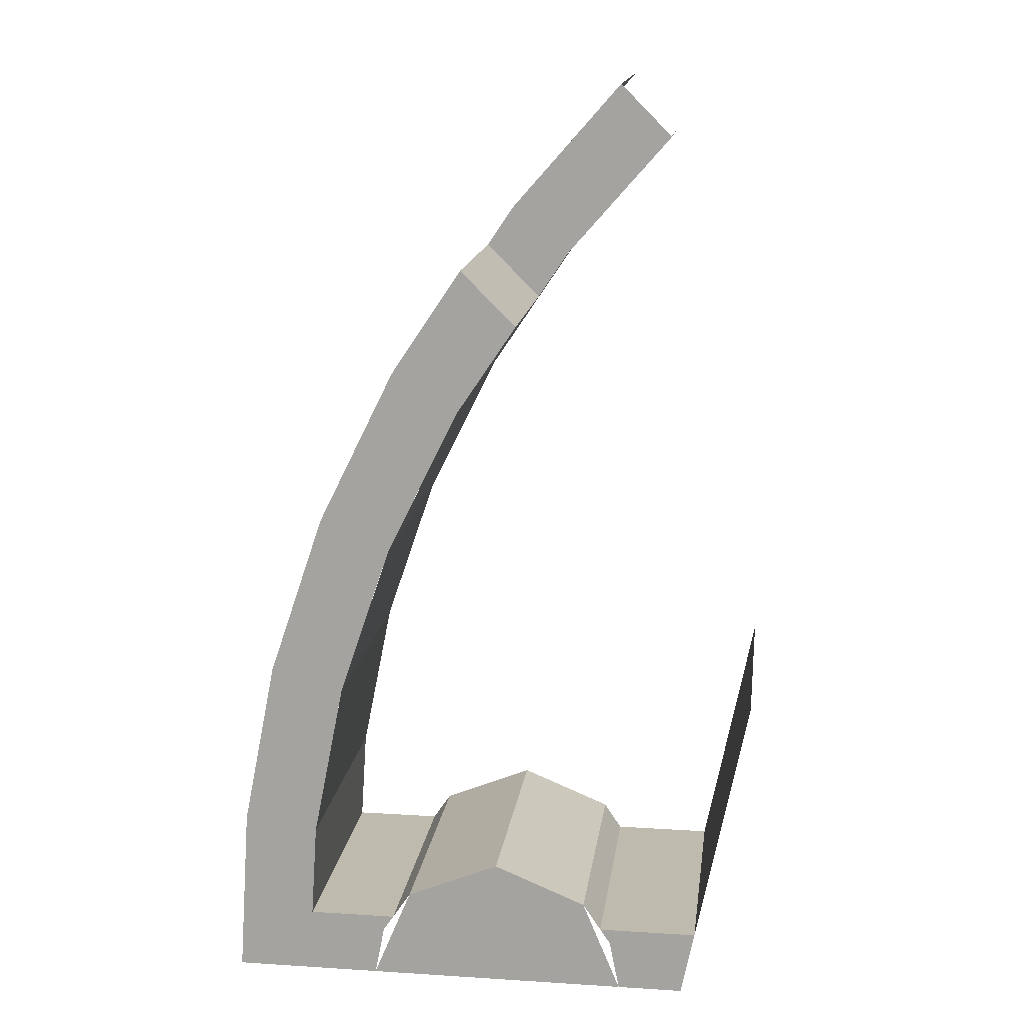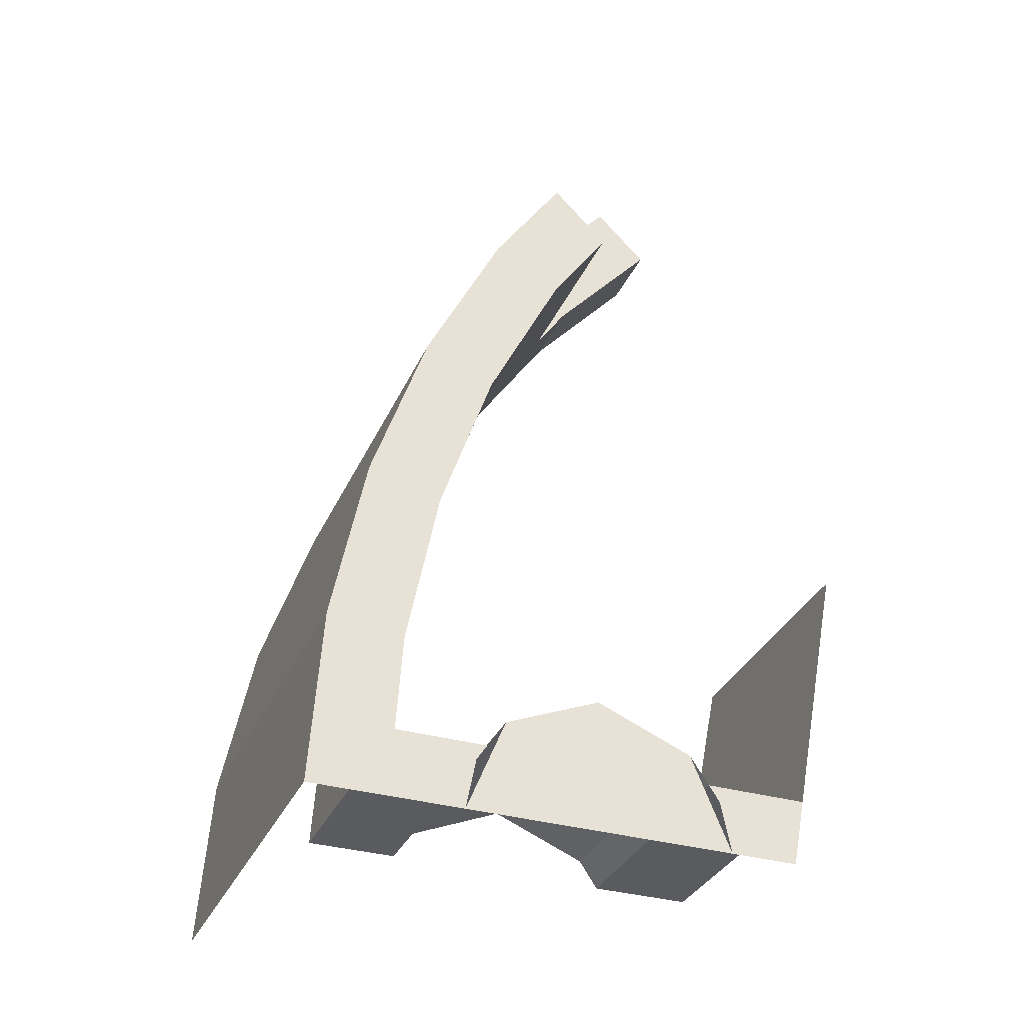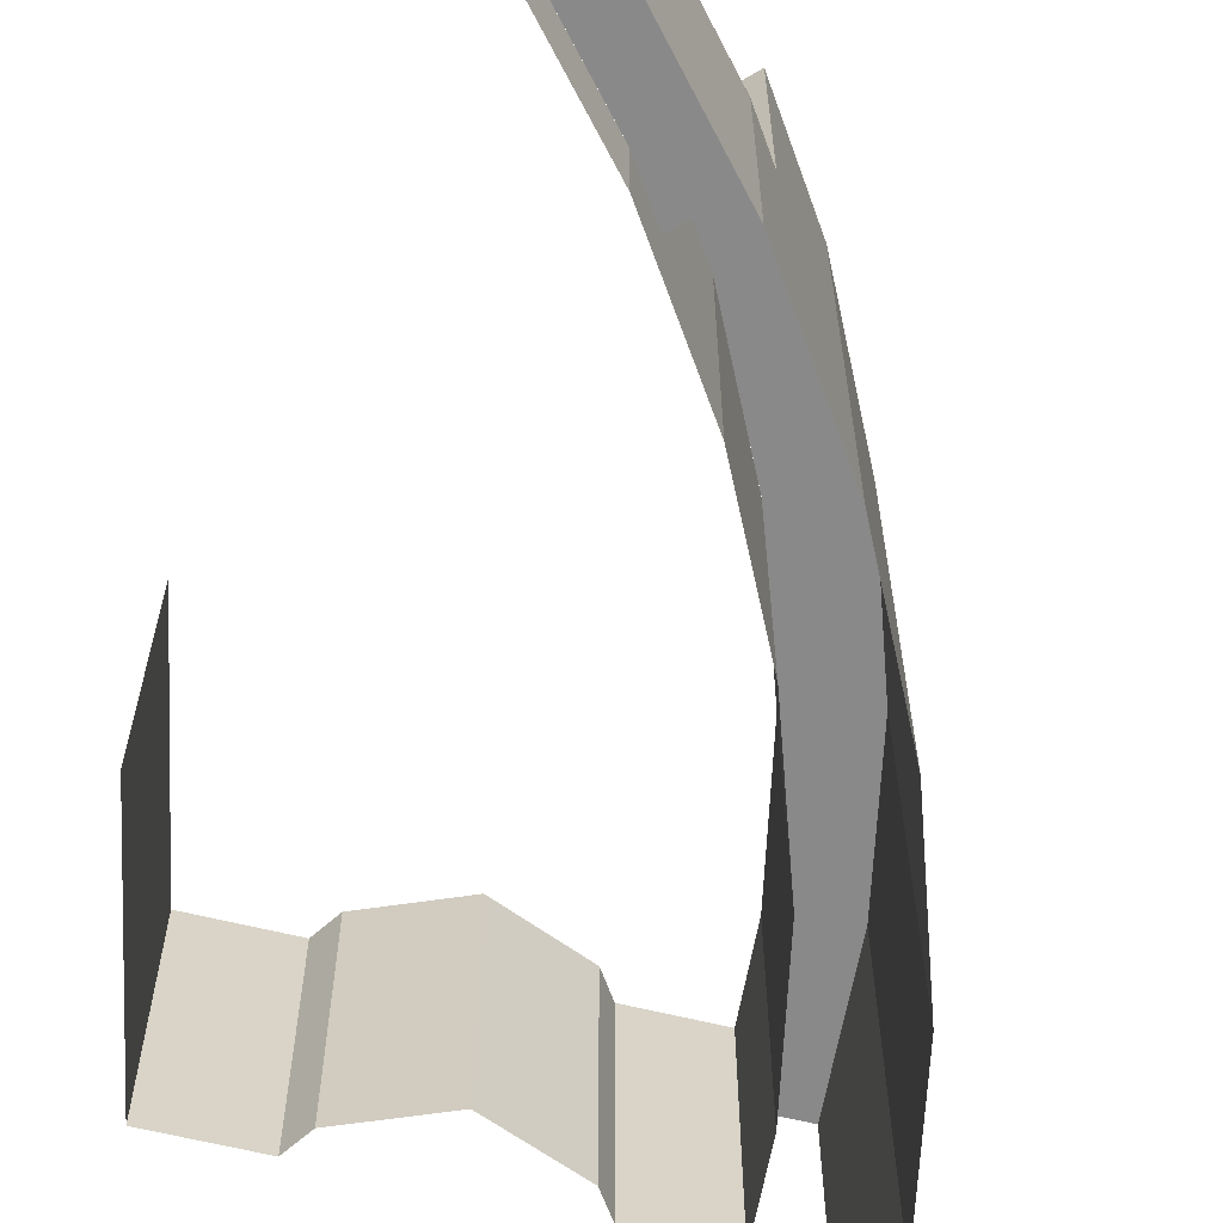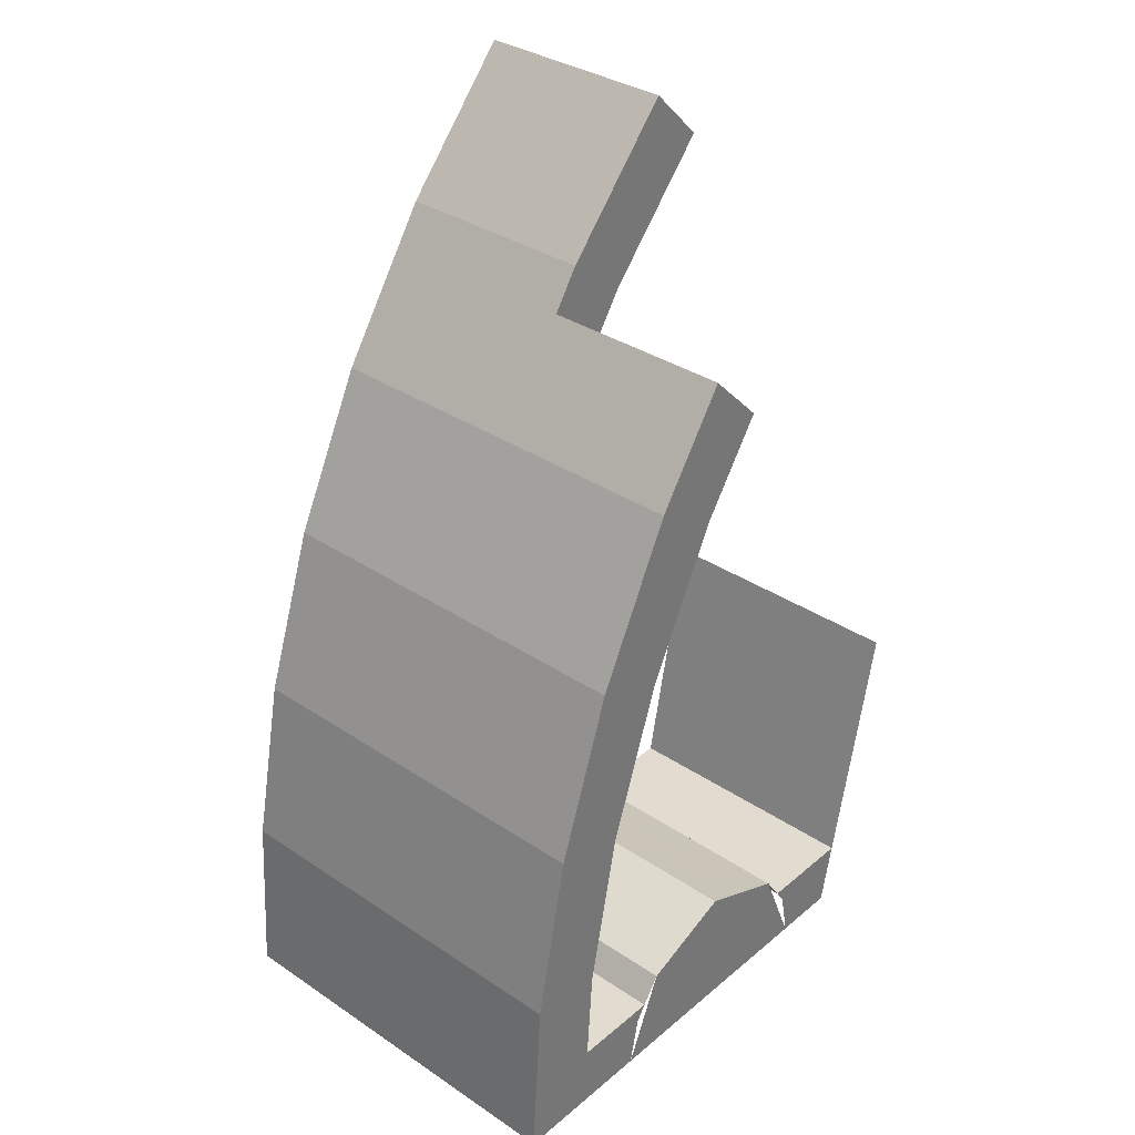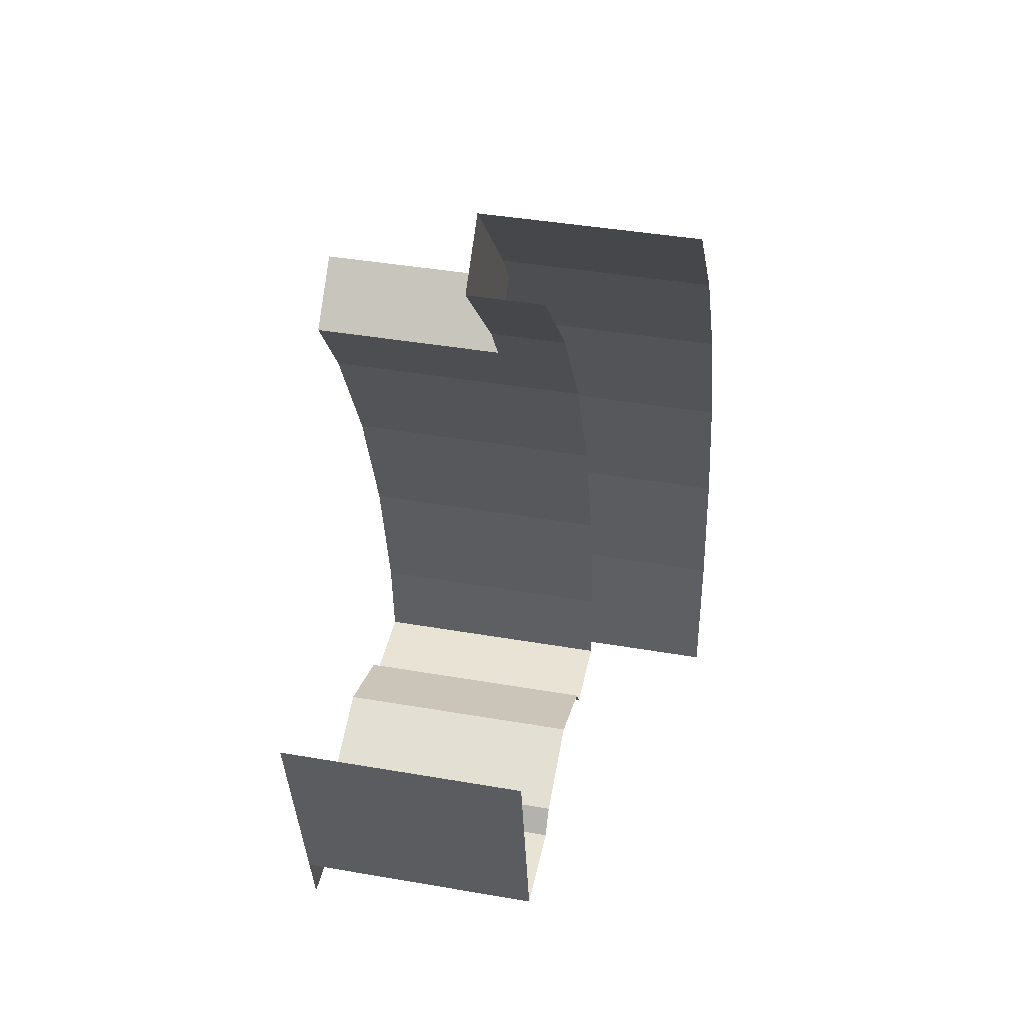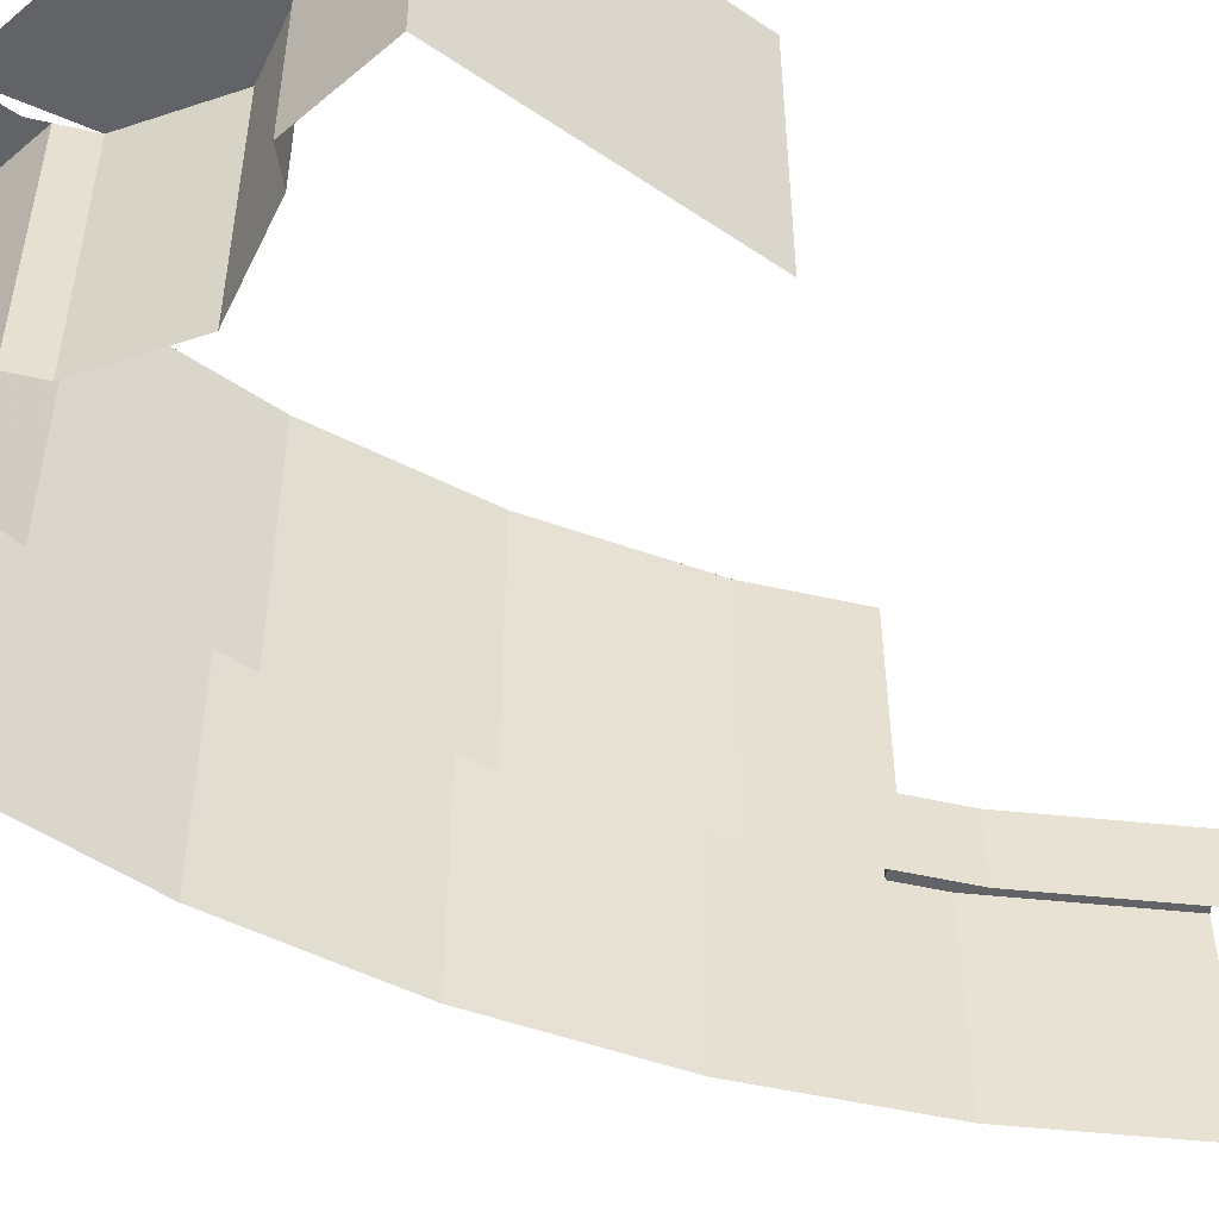
<metadata>
{"format":"obj","ext":"obj","renderer":"f3d","projection":"perspective","resolution":1024,"background":"white","views":[{"elev":15.4,"azim":-172.4,"up":"+Z"},{"elev":-33.5,"azim":158.4,"up":"+Z"},{"elev":-63.2,"azim":-14.0,"up":"+Y"},{"elev":34.4,"azim":131.9,"up":"+Z"},{"elev":42.0,"azim":-78.3,"up":"+Z"},{"elev":-50.9,"azim":-137.7,"up":"+Y"}]}
</metadata>
<code>
v 1.575 1.2 0
v 1.375 1.2 0
v 1.434 1.2 0.1414
v 1.575 1.2 0
v 1.434 1.2 0.1414
v 1.575 1.2 0.2
v 1.575 1.2 0
v 1.575 1.2 0.2
v 1.716 1.2 0.1414
v 1.575 1.2 0
v 1.716 1.2 0.1414
v 1.775 1.2 0
v 1.255 1.2 0.1
v 1.39 1.2 0.07654
v 1.375 1.2 0
v 1.275 1.2 0
v 1.39 1.2 0.07654
v 1.255 1.2 0.1
v 1.406 1.2 0.1
v 1.406 1.2 0.1
v 1.406 0.8 0.1
v 1.255 0.8 0.1
v 1.255 1.2 0.1
v 1.434 0.8 0.1414
v 1.406 0.8 0.1
v 1.406 1.2 0.1
v 1.434 1.2 0.1414
v 1.575 1.2 0.2
v 1.434 1.2 0.1414
v 1.434 0.8 0.1414
v 1.575 0.8 0.2
v 1.716 1.2 0.1414
v 1.575 1.2 0.2
v 1.575 0.8 0.2
v 1.716 0.8 0.1414
v 1.744 0.8 0.1
v 1.744 1.2 0.1
v 1.878 1.2 0.1
v 1.878 0.8 0.1
v 1.716 1.2 0.1414
v 1.744 1.2 0.1
v 1.744 0.8 0.1
v 1.716 0.8 0.1414
v 1.878 1.2 0.1
v 1.885 1.2 0
v 1.775 1.2 0
v 1.76 1.2 0.07654
v 1.76 1.2 0.07654
v 1.744 1.2 0.1
v 1.878 1.2 0.1
v 1.255 1.2 0.1
v 1.178 1.2 0.4879
v 1.178 0.8 0.4879
v 1.255 0.8 0.1
v 1.878 0.8 0.1
v 1.869 0.8 0.246
v 1.869 1.2 0.246
v 1.878 1.2 0.1
v 1.983 1.2 0.261
v 2 1.2 0
v 2 0.6 0
v 1.983 0.6 0.261
v 1.932 1.2 0.5176
v 1.983 1.2 0.261
v 1.983 0.6 0.261
v 1.932 0.6 0.5176
v 1.848 1.2 0.7654
v 1.932 1.2 0.5176
v 1.932 0.6 0.5176
v 1.848 0.6 0.7654
v 1.732 1.2 1
v 1.848 1.2 0.7654
v 1.848 0.6 0.7654
v 1.732 0.6 1
v 1.95 1.2 0
v 1.933 1.2 0.2545
v 1.869 1.2 0.246
v 1.885 1.2 0
v 1.933 1.2 0.2545
v 1.884 1.2 0.5047
v 1.821 1.2 0.4878
v 1.869 1.2 0.246
v 1.884 1.2 0.5047
v 1.802 1.2 0.7463
v 1.742 1.2 0.7214
v 1.821 1.2 0.4878
v 1.802 1.2 0.7463
v 1.689 1.2 0.975
v 1.632 1.2 0.9425
v 1.742 1.2 0.7214
v 2 1.2 0
v 1.983 1.2 0.261
v 1.933 1.2 0.2545
v 1.95 1.2 0
v 1.983 1.2 0.261
v 1.932 1.2 0.5176
v 1.884 1.2 0.5047
v 1.933 1.2 0.2545
v 1.932 1.2 0.5176
v 1.848 1.2 0.7654
v 1.802 1.2 0.7463
v 1.884 1.2 0.5047
v 1.848 1.2 0.7654
v 1.732 1.2 1
v 1.689 1.2 0.975
v 1.802 1.2 0.7463
v 1.821 1.2 0.4878
v 1.869 1.2 0.246
v 1.869 0.8 0.246
v 1.821 0.8 0.4878
v 1.741 1.2 0.7213
v 1.821 1.2 0.4878
v 1.821 0.8 0.4878
v 1.741 0.8 0.7213
v 1.632 1.2 0.9425
v 1.741 1.2 0.7213
v 1.741 0.8 0.7213
v 1.632 0.8 0.9425
v 1.544 0.9125 1.075
v 1.626 0.9125 1.158
v 1.626 1.2 1.158
v 1.544 1.2 1.075
v 1.333 0.9125 1.333
v 1.414 0.9125 1.414
v 1.587 0.9125 1.218
v 1.495 0.9125 1.148
v 1.587 0.9125 1.218
v 1.626 0.9125 1.158
v 1.544 0.9125 1.075
v 1.495 0.9125 1.148
v 1.626 1.2 1.158
v 1.732 1.2 0.9999
v 1.689 1.2 0.975
v 1.689 1.2 0.975
v 1.632 1.2 0.9425
v 1.544 1.2 1.075
v 1.626 1.2 1.158
v 1.495 0.9125 1.147
v 1.333 0.9125 1.333
v 1.333 0.8 1.333
v 1.495 0.8 1.147
v 1.632 0.8 0.9425
v 1.495 0.8 1.147
v 1.495 0.9125 1.147
v 1.544 0.9125 1.075
v 1.632 0.8 0.9425
v 1.544 0.9125 1.075
v 1.544 1.2 1.075
v 1.632 1.2 0.9425
v 1.587 0.9125 1.217
v 1.414 0.9125 1.414
v 1.414 0.6 1.414
v 1.587 0.6 1.217
v 1.626 0.9125 1.158
v 1.587 0.9125 1.217
v 1.587 0.6 1.217
v 1.732 0.6 0.9999
v 1.732 1.2 0.9999
v 1.626 1.2 1.158
v 1.626 0.9125 1.158
v 1.732 0.6 0.9999
g mesh7013756
f 1 2 3
f 4 5 6
f 7 8 9
f 10 11 12
g mesh7013758
f 13 14 15
f 15 16 13
f 17 18 19
g mesh7013759
f 20 22 21
f 22 20 23
g mesh7013760
f 24 26 25
f 26 24 27
g mesh7013765
f 28 29 30
f 30 31 28
f 32 33 34
f 34 35 32
g mesh7013770
f 36 38 37
f 38 36 39
g mesh7013771
f 40 42 41
f 42 40 43
f 44 45 46
f 46 47 44
f 48 49 50
g mesh7013774
f 51 52 53
f 53 54 51
g mesh7013776
f 55 56 57
f 57 58 55
g mesh7013782
f 59 61 60
f 61 59 62
f 63 65 64
f 65 63 66
f 67 69 68
f 69 67 70
f 71 73 72
f 73 71 74
g mesh7013786
f 75 77 76
f 77 75 78
f 79 81 80
f 81 79 82
f 83 85 84
f 85 83 86
f 87 89 88
f 89 87 90
g mesh7013788
f 91 93 92
f 93 91 94
f 95 97 96
f 97 95 98
f 99 101 100
f 101 99 102
f 103 105 104
f 105 103 106
g mesh7013794
f 107 108 109
f 109 110 107
f 111 112 113
f 113 114 111
f 115 116 117
f 117 118 115
g mesh7013798
f 119 120 121
f 121 122 119
f 123 124 125
f 125 126 123
f 127 128 129
f 129 130 127
f 131 132 133
f 134 135 136
f 136 137 134
g mesh7013801
f 138 140 139
f 140 138 141
f 142 143 144
f 144 145 142
f 146 147 148
f 148 149 146
g mesh7013806
f 150 151 152
f 152 153 150
f 154 155 156
f 156 157 154
f 158 159 160
f 160 161 158

</code>
